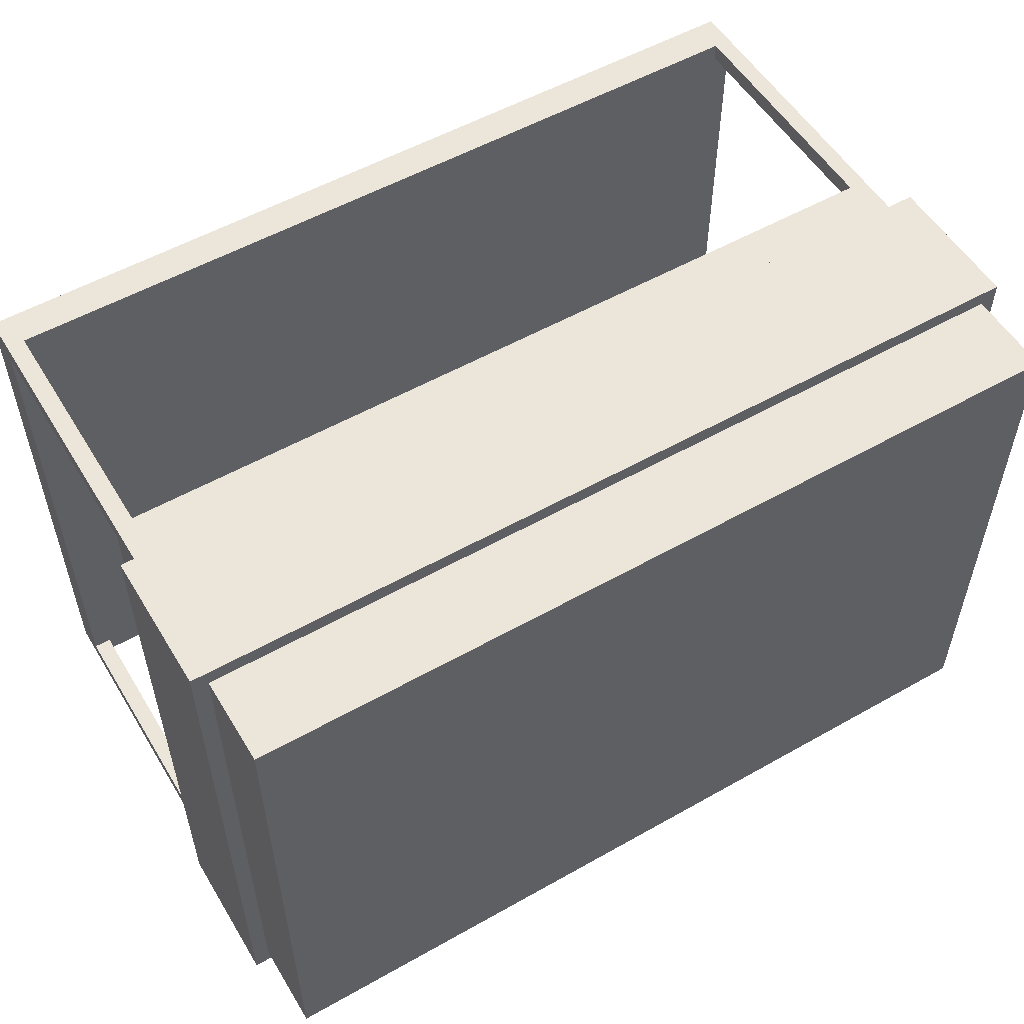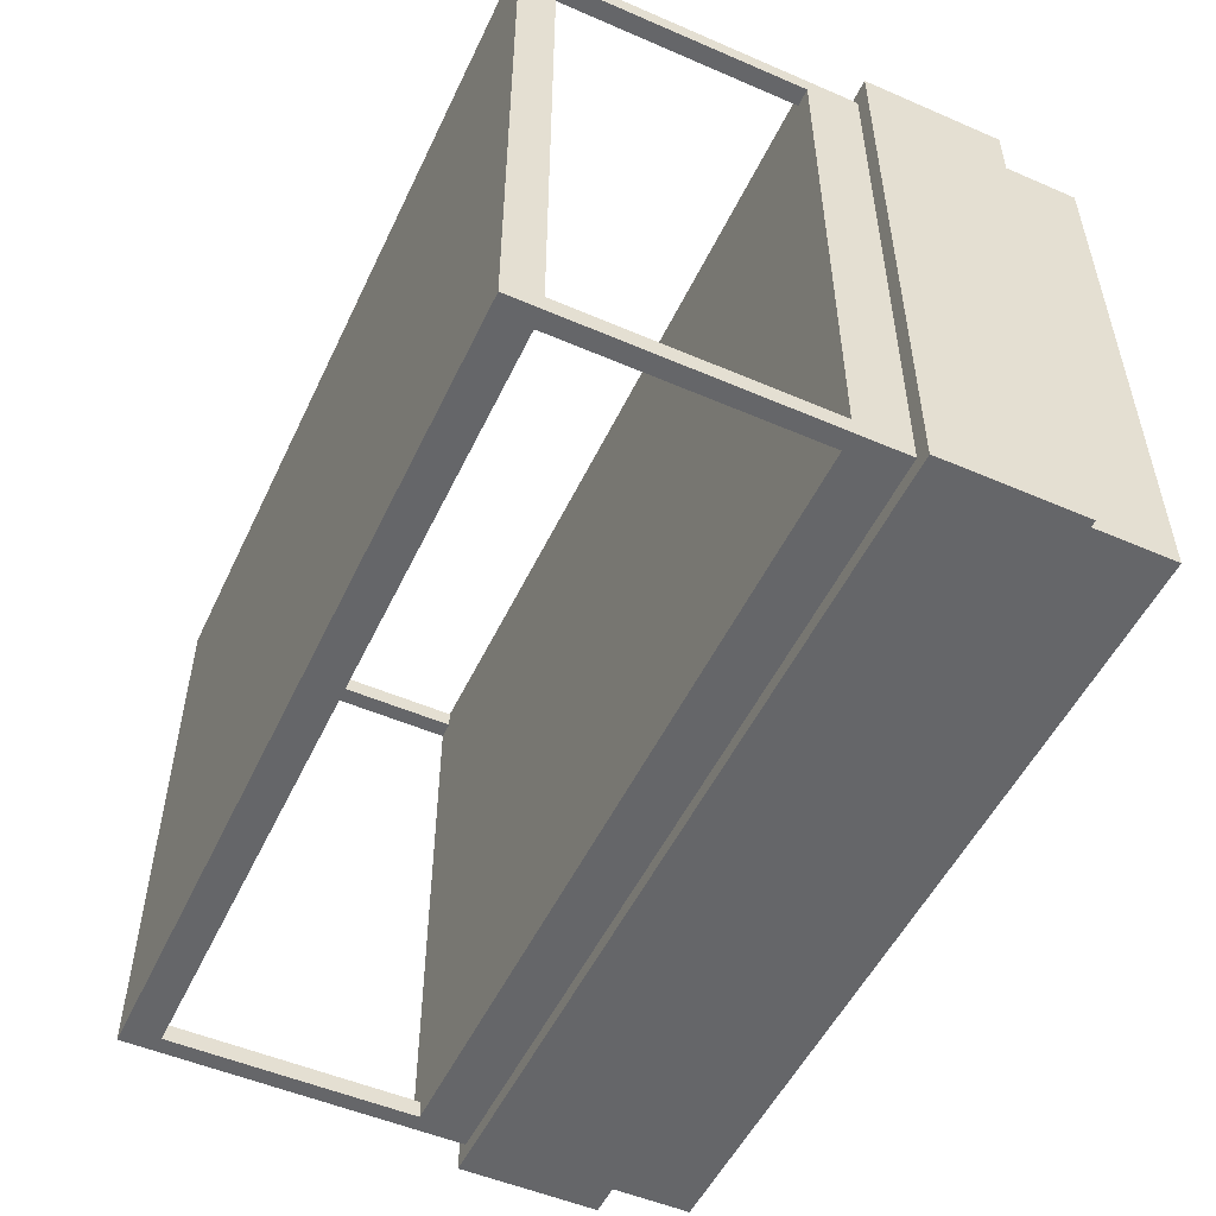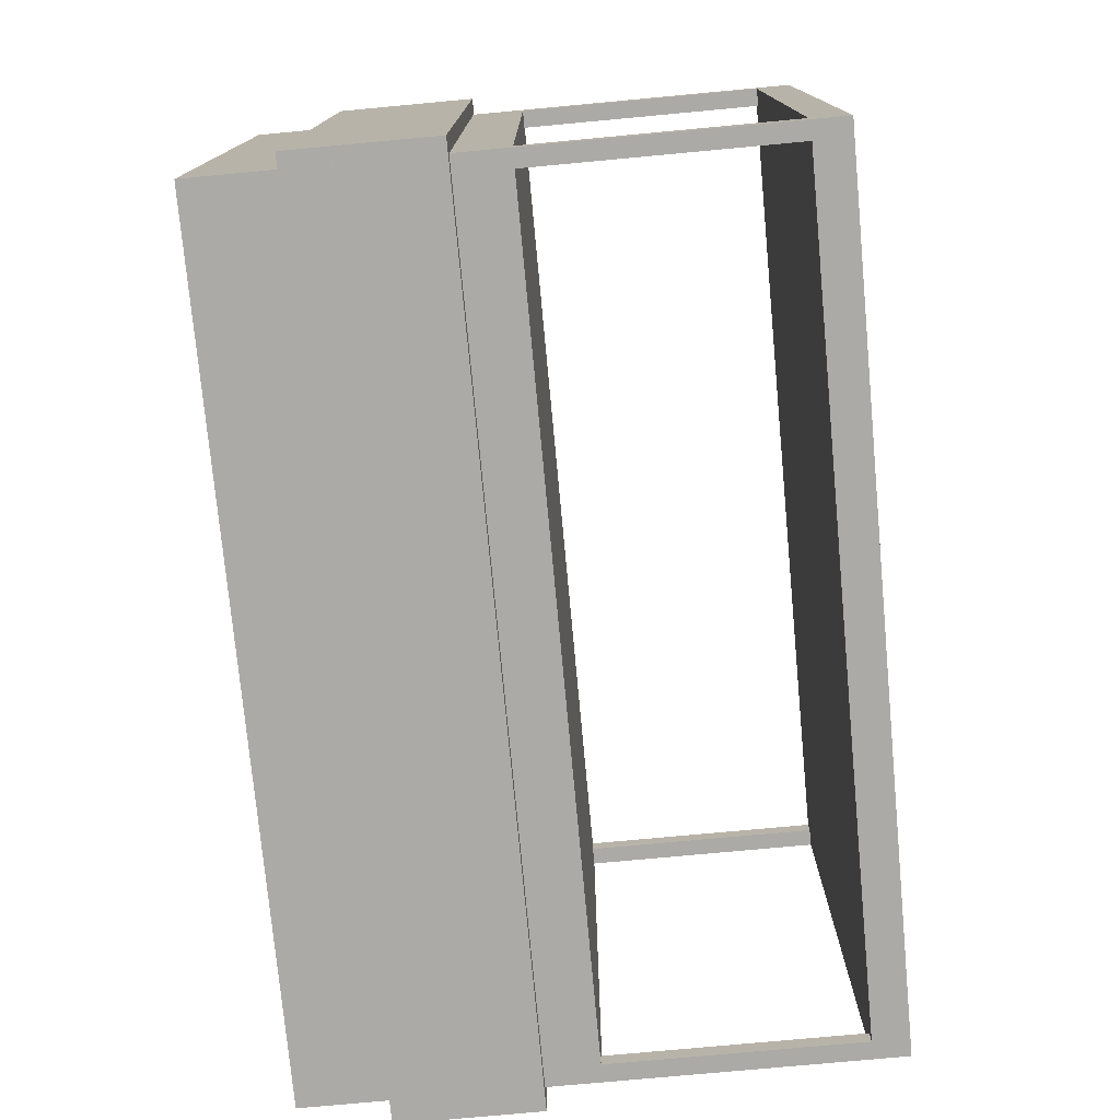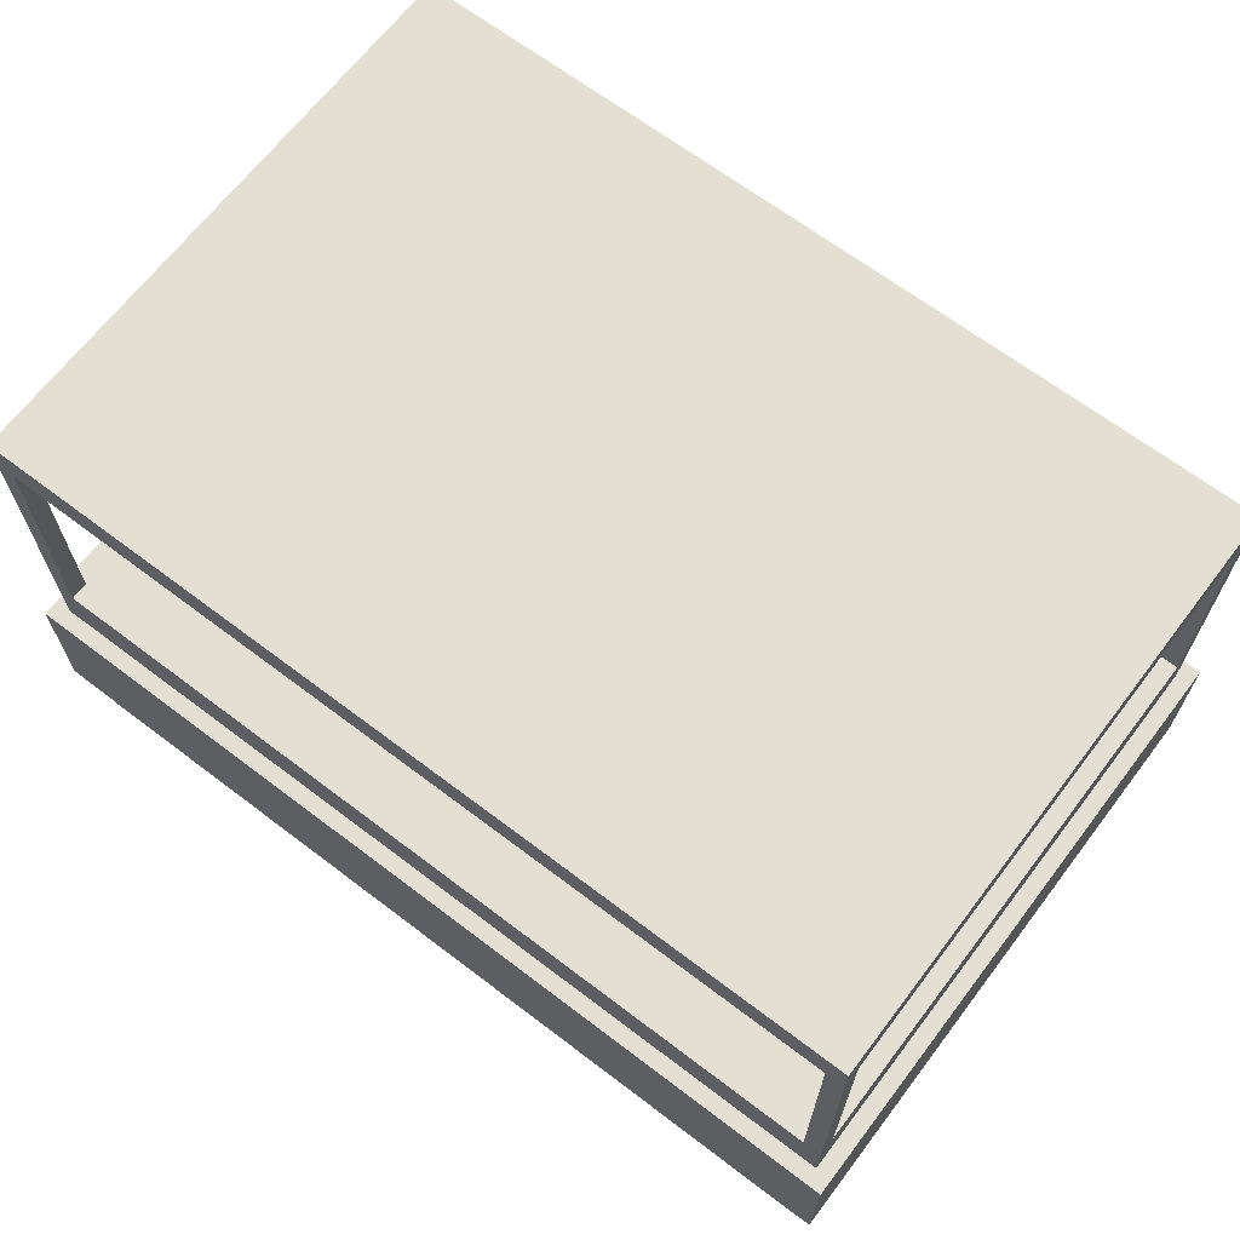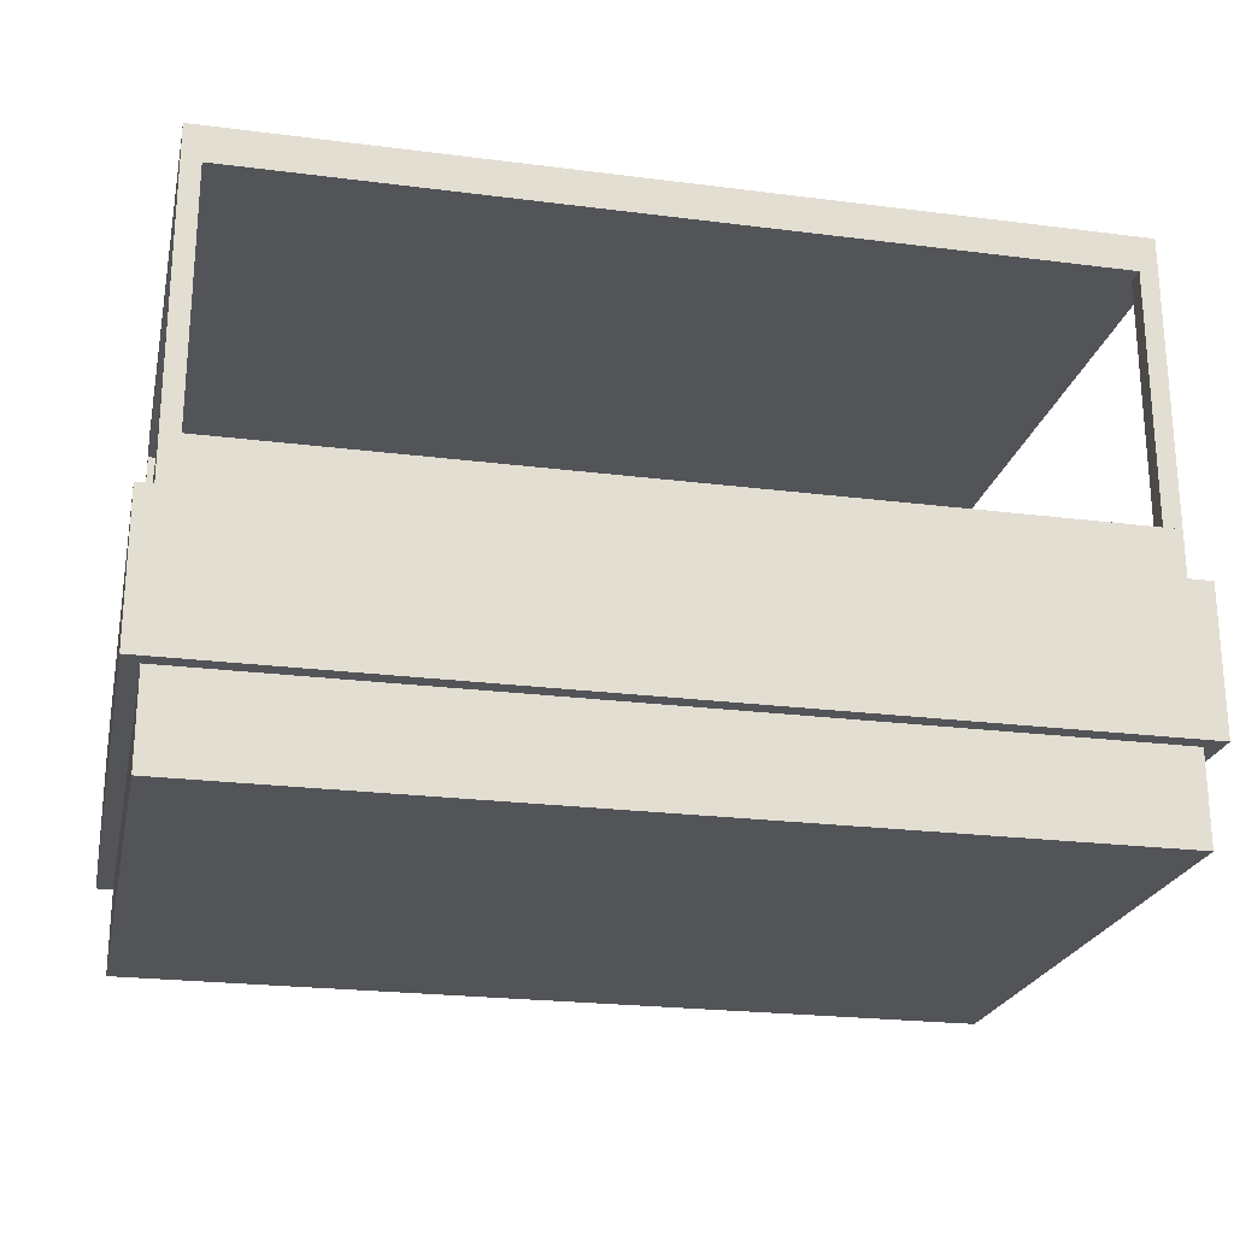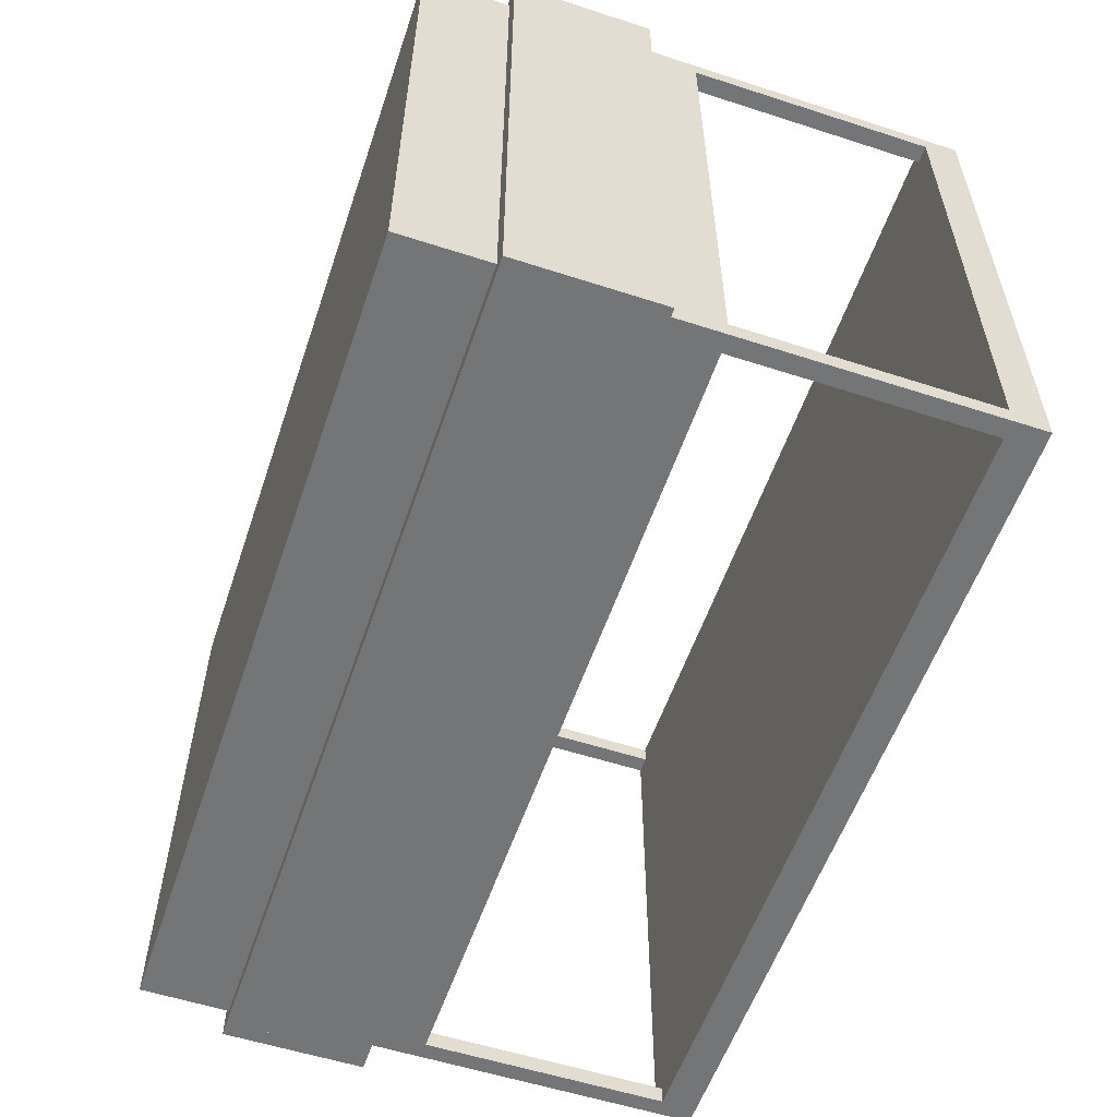
<metadata>
{"format":"obj","ext":"obj","renderer":"f3d","projection":"perspective","resolution":1024,"background":"white","views":[{"elev":54.5,"azim":-30.9,"up":"+Z"},{"elev":-51.9,"azim":-115.0,"up":"+Z"},{"elev":-76.1,"azim":95.3,"up":"+Z"},{"elev":66.8,"azim":37.3,"up":"+Y"},{"elev":-23.2,"azim":-12.2,"up":"+Y"},{"elev":-56.4,"azim":71.3,"up":"+Z"}]}
</metadata>
<code>
o modubar_display_table_shelf_large
v -1.5 1 0.5
v 1.5 1 0.5
v 1.5 1 -1.5
v -1.5 1 -1.5
v -1.5 0 -1.5
v 1.5 0 -1.5
v 1.5 -0 0.5
v -1.5 -0 0.5
v -1.5 0.8125 -1.5
v 1.5 0.8125 -1.5
v 1.5 0.8125 -1.556
v -1.5 0.8125 -1.556
v -1.5 0.3125 -1.556
v 1.5 0.3125 -1.556
v 1.5 0.3125 -1.5
v -1.5 0.3125 -1.5
v -1.5 0.8125 0.5563
v 1.5 0.8125 0.5563
v 1.5 0.8125 0.5
v -1.5 0.8125 0.5
v -1.5 0.3125 0.5
v 1.5 0.3125 0.5
v 1.5 0.3125 0.5563
v -1.5 0.3125 0.5563
v 1.5 0.8125 0.5563
v 1.556 0.8125 0.5563
v 1.556 0.8125 -1.556
v 1.5 0.8125 -1.556
v 1.5 0.3125 -1.556
v 1.556 0.3125 -1.556
v 1.556 0.3125 0.5563
v 1.5 0.3125 0.5563
v -1.556 0.8125 0.5563
v -1.5 0.8125 0.5563
v -1.5 0.8125 -1.556
v -1.556 0.8125 -1.556
v -1.556 0.3125 -1.556
v -1.5 0.3125 -1.556
v -1.5 0.3125 0.5563
v -1.556 0.3125 0.5563
v -1.5 1.875 -1.438
v -1.438 1.875 -1.438
v -1.438 1.875 -1.5
v -1.5 1.875 -1.5
v -1.5 1 -1.5
v -1.438 1 -1.5
v -1.438 1 -1.438
v -1.5 1 -1.438
v -1.5 1.875 0.5
v -1.438 1.875 0.5
v -1.438 1.875 0.4375
v -1.5 1.875 0.4375
v -1.5 1 0.4375
v -1.438 1 0.4375
v -1.438 1 0.5
v -1.5 1 0.5
v 1.438 1.875 0.5
v 1.5 1.875 0.5
v 1.5 1.875 0.4375
v 1.438 1.875 0.4375
v 1.438 1 0.4375
v 1.5 1 0.4375
v 1.5 1 0.5
v 1.438 1 0.5
v 1.438 1.875 -1.438
v 1.5 1.875 -1.438
v 1.5 1.875 -1.5
v 1.438 1.875 -1.5
v 1.438 1 -1.5
v 1.5 1 -1.5
v 1.5 1 -1.438
v 1.438 1 -1.438
v -1.5 2 0.5
v 1.5 2 0.5
v 1.5 2 -1.5
v -1.5 2 -1.5
v -1.5 1.875 -1.5
v 1.5 1.875 -1.5
v 1.5 1.875 0.5
v -1.5 1.875 0.5
f 1 2 3 4
f 5 6 7 8
f 2 1 8 7
f 4 3 6 5
f 3 2 7 6
f 1 4 5 8
f 9 10 11 12
f 13 14 15 16
f 10 9 16 15
f 12 11 14 13
f 11 10 15 14
f 9 12 13 16
f 17 18 19 20
f 21 22 23 24
f 18 17 24 23
f 20 19 22 21
f 19 18 23 22
f 17 20 21 24
f 25 26 27 28
f 29 30 31 32
f 26 25 32 31
f 28 27 30 29
f 27 26 31 30
f 25 28 29 32
f 33 34 35 36
f 37 38 39 40
f 34 33 40 39
f 36 35 38 37
f 35 34 39 38
f 33 36 37 40
f 41 42 43 44
f 45 46 47 48
f 42 41 48 47
f 44 43 46 45
f 43 42 47 46
f 41 44 45 48
f 49 50 51 52
f 53 54 55 56
f 50 49 56 55
f 52 51 54 53
f 51 50 55 54
f 49 52 53 56
f 57 58 59 60
f 61 62 63 64
f 58 57 64 63
f 60 59 62 61
f 59 58 63 62
f 57 60 61 64
f 65 66 67 68
f 69 70 71 72
f 66 65 72 71
f 68 67 70 69
f 67 66 71 70
f 65 68 69 72
f 73 74 75 76
f 77 78 79 80
f 74 73 80 79
f 76 75 78 77
f 75 74 79 78
f 73 76 77 80

</code>
